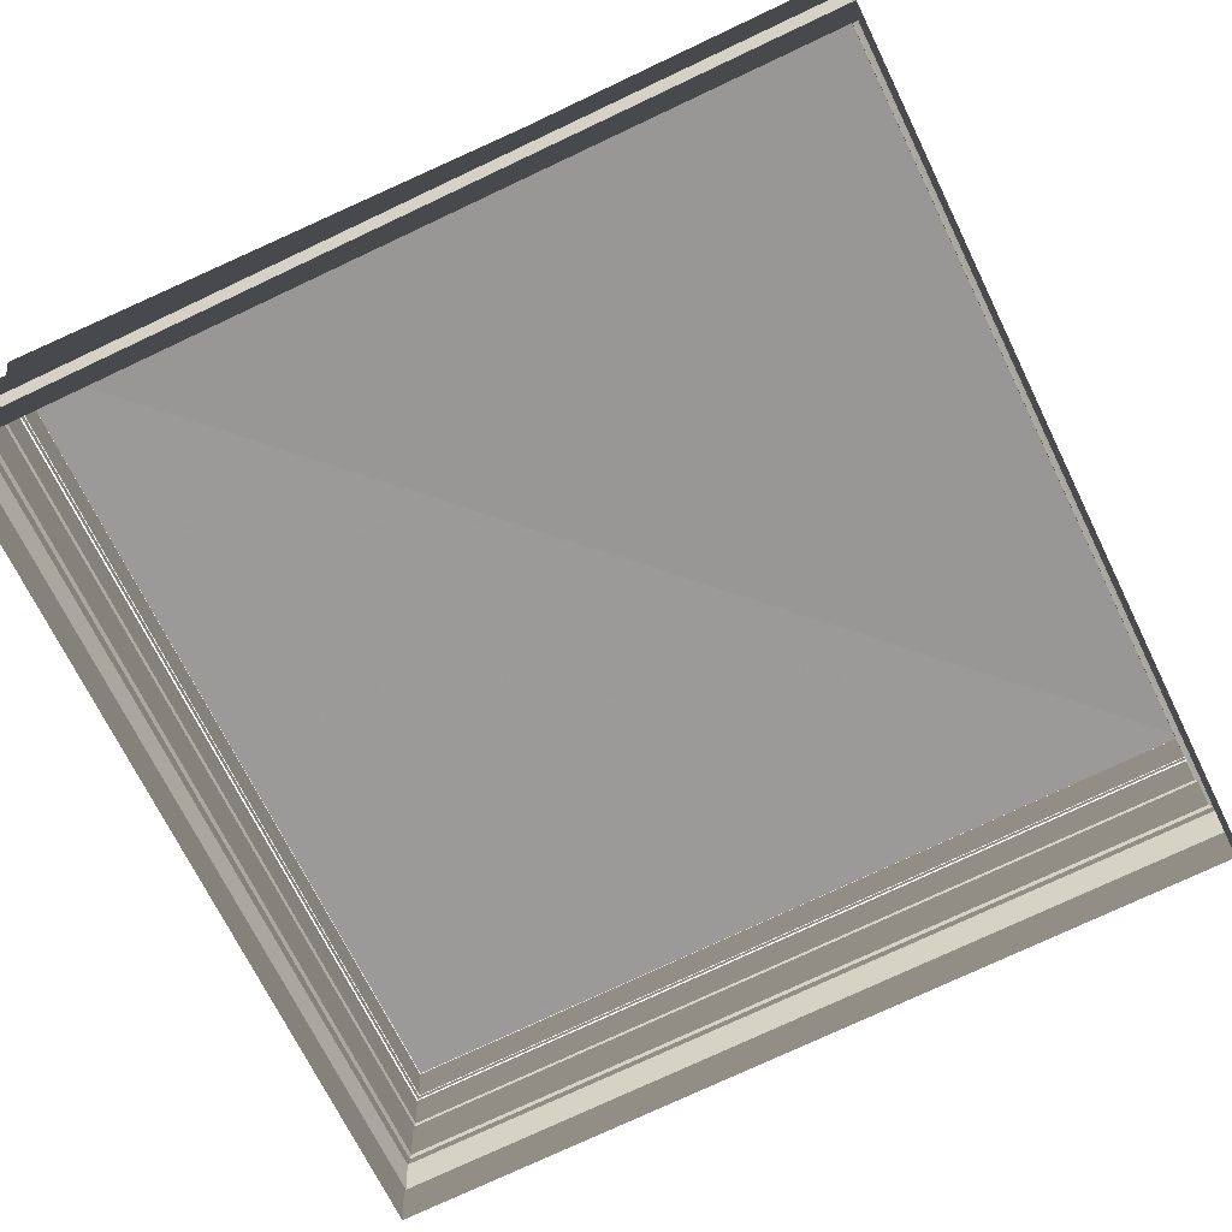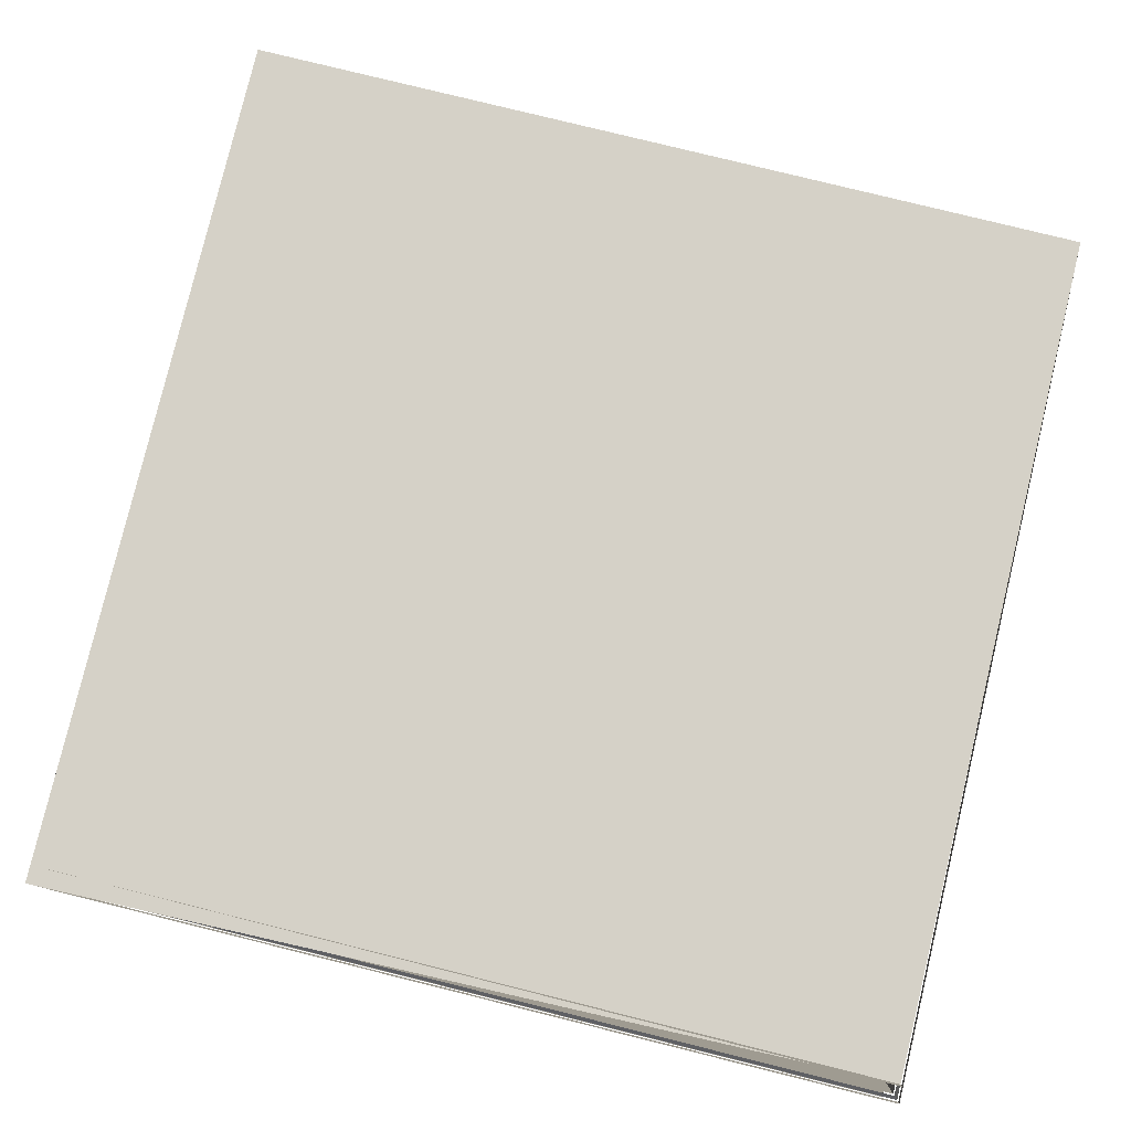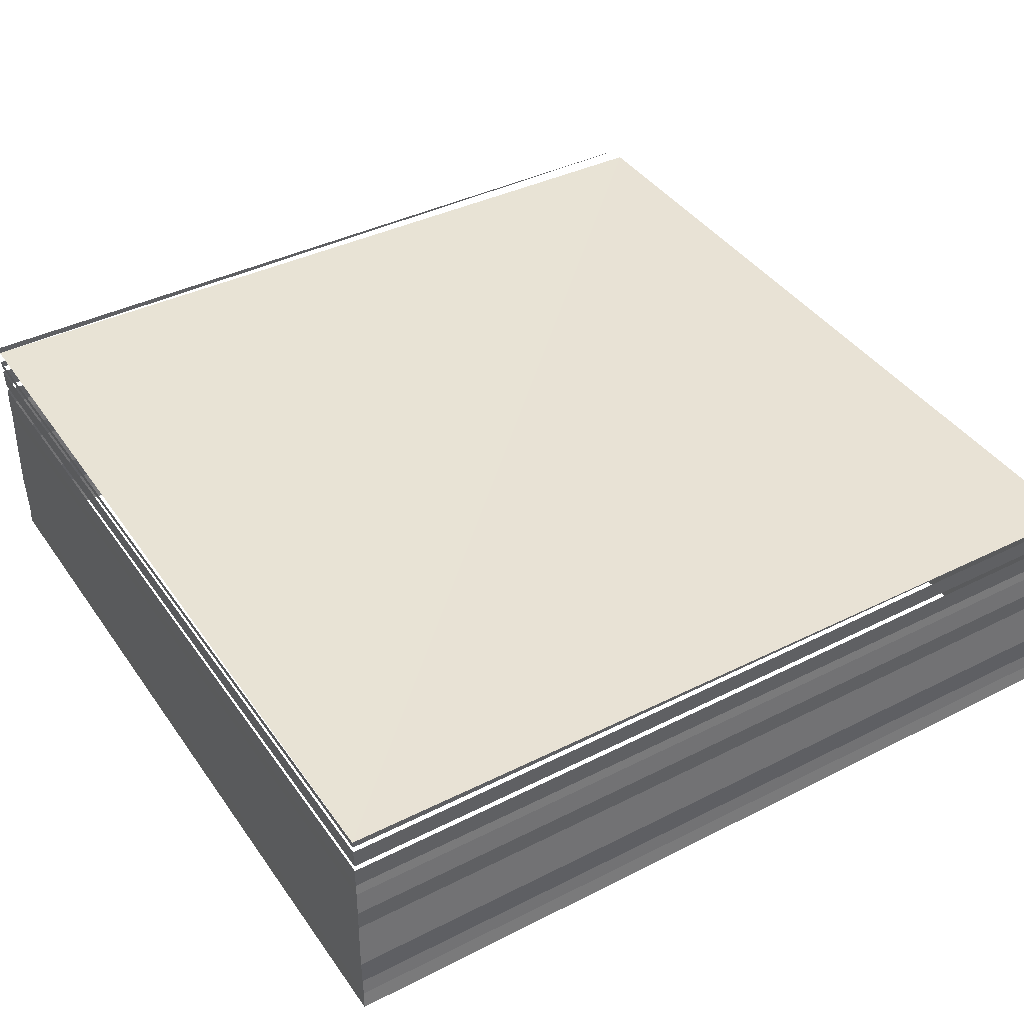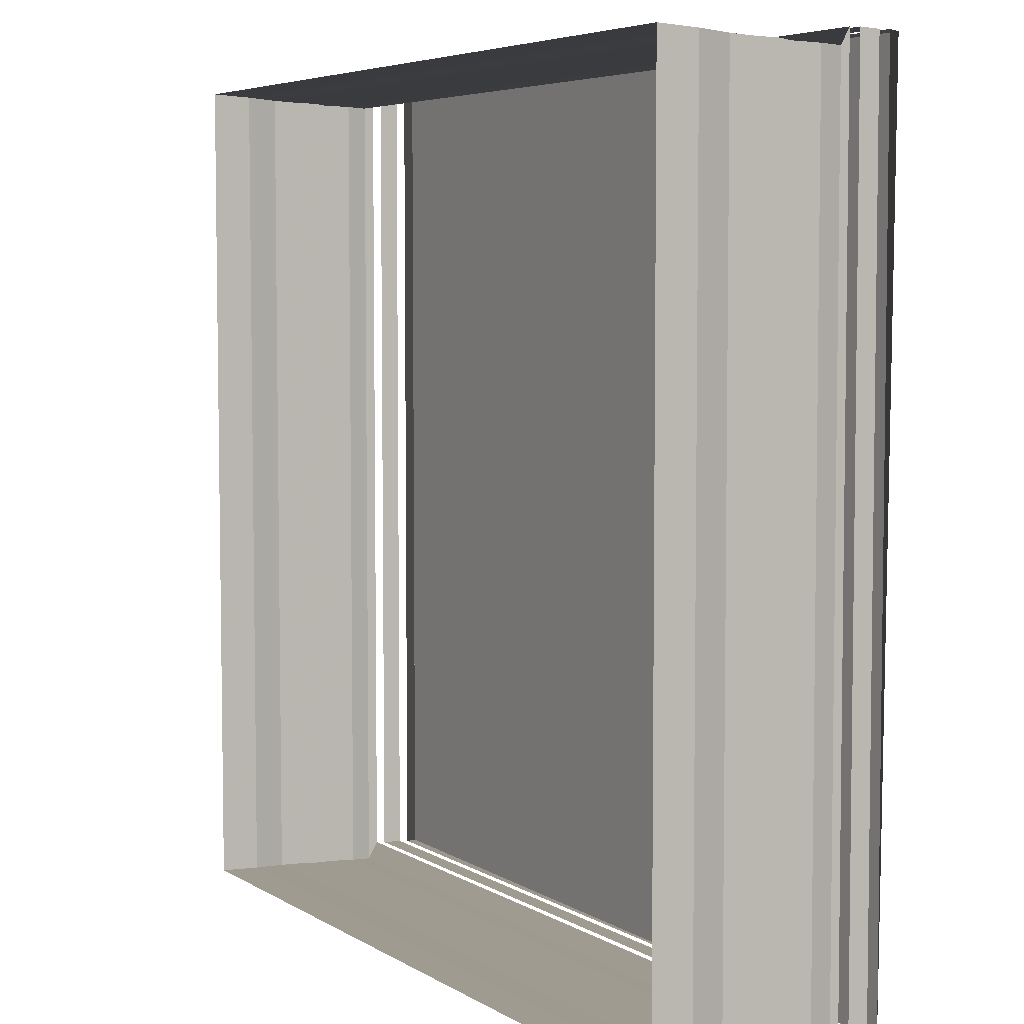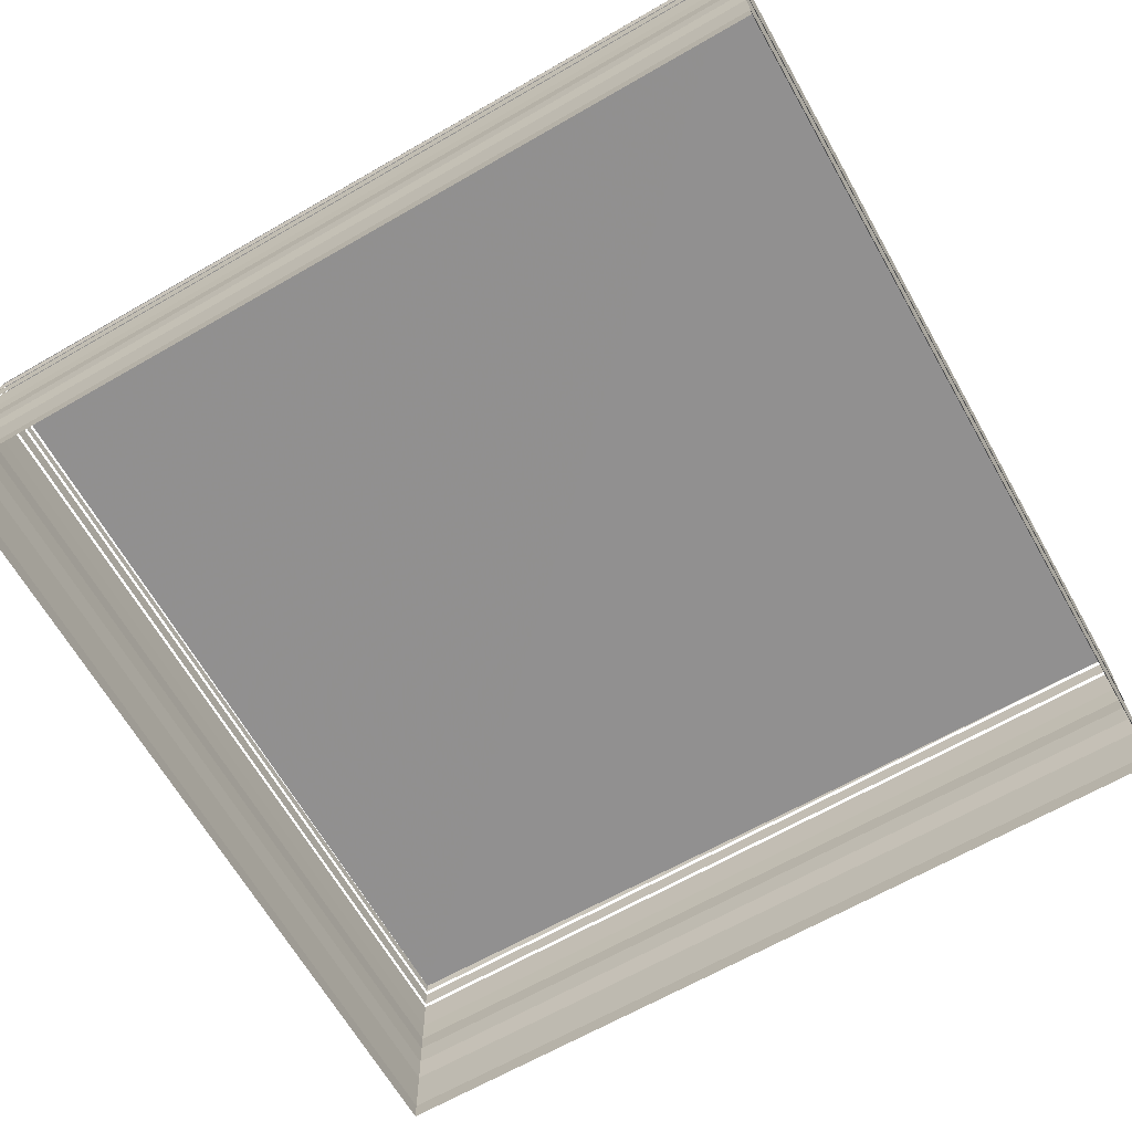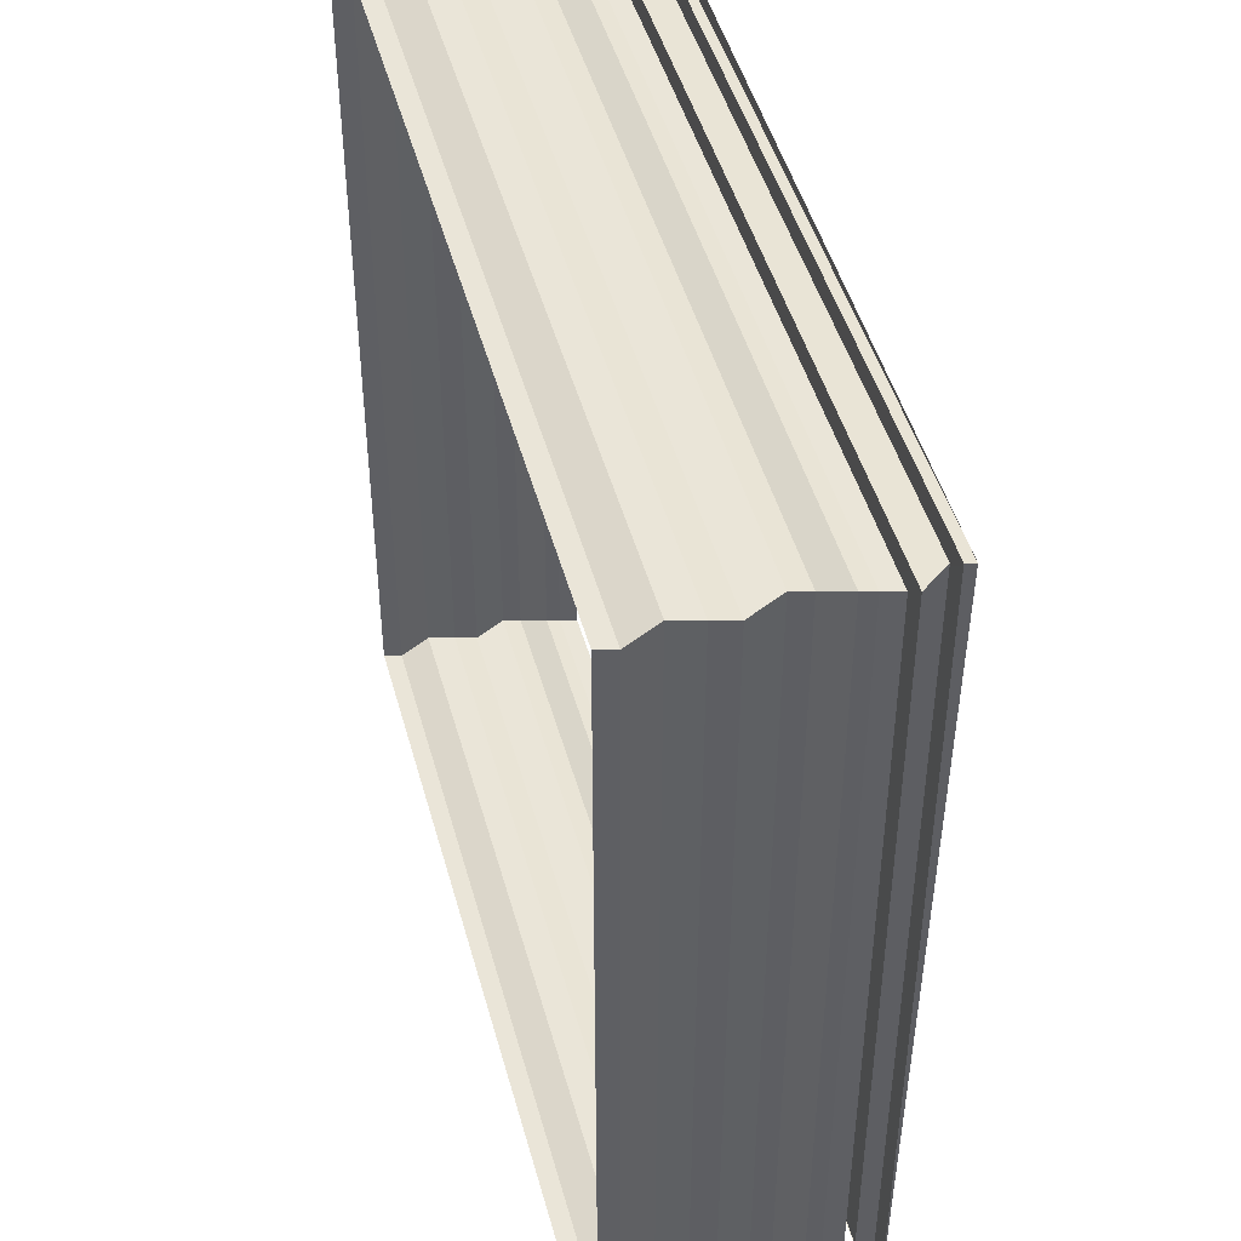
<metadata>
{"format":"obj","ext":"obj","renderer":"f3d","projection":"perspective","resolution":1024,"background":"white","views":[{"elev":-69.6,"azim":-63.9,"up":"+Z"},{"elev":79.9,"azim":103.6,"up":"+Z"},{"elev":40.1,"azim":-122.1,"up":"+Z"},{"elev":5.4,"azim":-120.6,"up":"+Y"},{"elev":-65.5,"azim":-150.1,"up":"+Z"},{"elev":44.8,"azim":-104.9,"up":"+Y"}]}
</metadata>
<code>
o 7278
v 2243 1888 22.22
v 2243 1888 22.22
v 2243 1888 22.22
v 2243 1888 22.22
v 2243 1888 22.22
v 2243 1888 22.22
v 2243 1888 22.22
v 2243 1888 22.22
v 2243 1888 22.22
v 2243 1888 22.22
v 2243 1888 22.22
v 2243 1888 22.22
v 2243 1888 22.22
v 2243 1888 22.22
v 2243 1888 22.22
v 2243 1888 22.22
v 2243 1888 22.22
v 2243 1888 22.22
v 2243 1888 22.22
v 2243 1888 22.22
v 2243 1888 22.22
v 2243 1888 22.22
v 2243 1888 22.22
v 2243 1888 22.22
v 2243 1888 22.22
v 2243 1888 22.22
v 2243 1888 22.22
v 2243 1888 22.22
v 2243 1888 22.22
v 2243 1888 22.22
v 2243 1888 22.22
v 2243 1888 22.22
v 2243 1888 22.22
v 2243 1888 22.22
v 2243 1888 22.22
v 2243 1888 22.22
v 2243 1888 22.22
v 2243 1888 22.22
v 2243 1888 22.22
v 2243 1888 22.22
v 2243 1888 22.22
v 2243 1888 22.22
v 2243 1888 22.22
v 2243 1888 22.22
v 2243 1888 22.22
v 2243 1888 22.22
v 2243 1888 22.22
v 2243 1888 22.22
v 2243 1888 22.22
v 2243 1888 22.22
v 2243 1888 22.22
v 2243 1888 22.22
v 2243 1888 22.22
v 2243 1888 22.22
v 2243 1888 22.22
v 2243 1888 22.22
v 2243 1888 22.22
v 2243 1888 22.22
v 2243 1888 22.22
v 2243 1888 22.22
v 2243 1888 22.22
v 2243 1888 22.22
v 2243 1888 22.22
v 2243 1888 22.22
v 2243 1888 22.22
v 2243 1888 22.22
v 2243 1888 22.22
v 2243 1888 22.22
v 2243 1888 22.22
v 2243 1888 22.22
v 2243 1888 22.22
v 2243 1888 22.22
v 2243 1888 22.22
v 2243 1888 22.22
v 2243 1888 22.22
v 2243 1888 22.22
v 2243 1888 22.22
v 2243 1888 22.22
v 2243 1888 22.22
v 2243 1888 22.22
v 2243 1888 22.22
v 2243 1888 22.22
v 2243 1888 22.22
v 2243 1888 22.22
v 2243 1888 22.22
v 2243 1888 22.22
v 2243 1888 22.22
v 2243 1888 22.22
v 2243 1888 22.22
v 2243 1888 22.22
v 2243 1888 22.22
v 2243 1888 22.22
v 2243 1888 22.22
v 2243 1888 22.22
v 2243 1888 22.22
v 2243 1888 22.22
v 2243 1888 22.22
v 2243 1888 22.22
v 2243 1888 22.22
v 2243 1888 22.22
v 2243 1888 22.22
v 2243 1888 22.22
v 2243 1888 22.22
v 2243 1888 22.22
v 2243 1888 22.22
v 2243 1888 22.22
v 2243 1888 22.22
v 2243 1888 22.22
v 2243 1888 22.22
v 2243 1888 22.22
v 2243 1888 22.22
v 2243 1888 22.22
v 2243 1888 22.22
v 2243 1888 22.22
v 2243 1888 22.22
v 2243 1888 22.22
v 2243 1888 22.22
v 2243 1888 22.22
v 2243 1888 22.22
v 2243 1888 22.22
v 2243 1888 22.22
v 2243 1888 22.22
v 2243 1888 22.22
v 2243 1888 22.22
v 2243 1888 22.22
v 2243 1888 22.22
v 2243 1888 22.22
v 2243 1888 22.22
v 2243 1888 22.22
v 2243 1888 22.22
v 2243 1888 22.22
v 2243 1888 22.22
v 2243 1888 22.22
v 2243 1888 22.22
v 2243 1888 22.22
v 2243 1888 22.22
v 2243 1888 22.22
v 2243 1888 22.22
v 2243 1888 22.22
v 2243 1888 22.22
v 2243 1888 22.22
v 2243 1888 22.22
v 2243 1888 22.22
v 2243 1888 22.22
v 2243 1888 22.22
v 2243 1888 22.22
v 2243 1888 22.22
v 2243 1888 22.22
v 2243 1888 22.22
v 2243 1888 22.22
v 2243 1888 22.22
v 2243 1888 22.22
v 2243 1888 22.22
v 2243 1888 22.22
v 2243 1888 22.22
v 2243 1888 22.22
v 2243 1888 22.22
v 2243 1888 22.22
v 2243 1888 22.22
v 2243 1888 22.22
v 2243 1888 22.22
v 2243 1888 22.22
v 2243 1888 22.22
v 2243 1888 22.22
v 2243 1888 22.22
v 2243 1888 22.22
v 2243 1888 22.22
v 2243 1888 22.22
v 2243 1888 22.22
v 2243 1888 22.22
v 2243 1888 22.22
v 2243 1888 22.22
v 2243 1888 22.22
v 2243 1888 22.22
f 1 2 3
f 3 4 5
f 4 6 7
f 5 8 9
f 8 7 10
f 9 11 12
f 11 10 13
f 12 14 15
f 14 13 16
f 15 17 18
f 17 16 19
f 18 20 21
f 20 19 22
f 21 23 24
f 23 22 25
f 24 26 27
f 26 25 28
f 29 28 30
f 31 32 33
f 34 33 35
f 36 31 37
f 37 34 38
f 39 40 36
f 41 35 42
f 38 41 43
f 44 42 45
f 43 44 46
f 47 45 48
f 46 47 49
f 50 48 51
f 49 50 52
f 53 51 54
f 52 53 55
f 55 56 57
f 56 54 58
f 59 58 60
f 61 62 63
f 63 64 65
f 64 66 67
f 65 68 69
f 68 67 70
f 69 71 72
f 71 70 73
f 72 74 75
f 74 73 76
f 75 77 78
f 77 76 79
f 78 80 81
f 80 79 82
f 81 83 84
f 83 82 85
f 83 85 86
f 87 86 88
f 84 89 90
f 91 92 93
f 93 94 95
f 94 96 97
f 95 98 99
f 98 97 100
f 99 101 102
f 101 100 103
f 102 104 105
f 104 103 106
f 105 107 108
f 107 106 109
f 108 110 111
f 110 109 112
f 113 112 114
f 115 114 116
f 117 116 118
f 119 120 115
f 121 115 122
f 123 124 125
f 126 127 128
f 129 130 131
f 132 133 134
f 135 136 137
f 138 139 140
f 141 142 143
f 144 145 146
f 147 148 149
f 150 151 152
f 153 154 155
f 156 157 158
f 159 160 161
f 162 163 164
f 165 166 167
f 168 165 169
f 170 171 172
f 173 174 172

</code>
